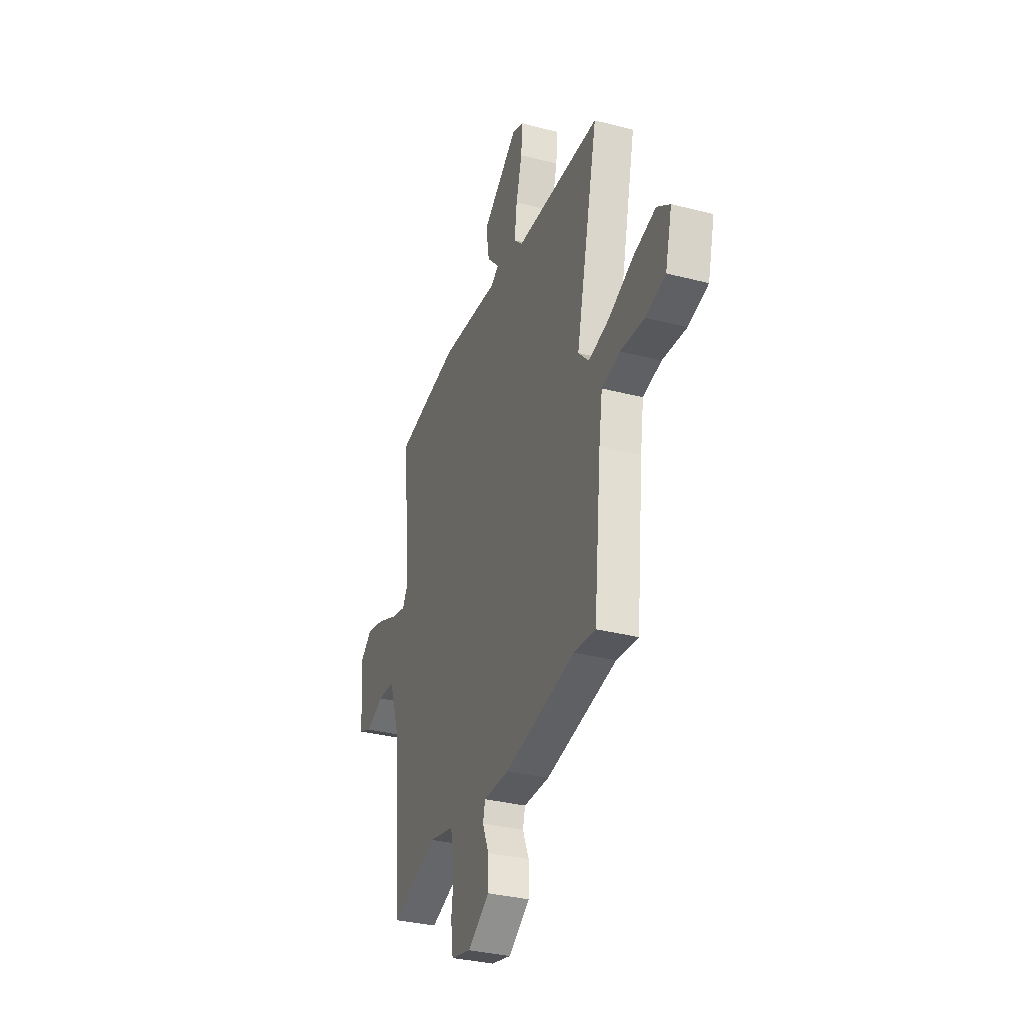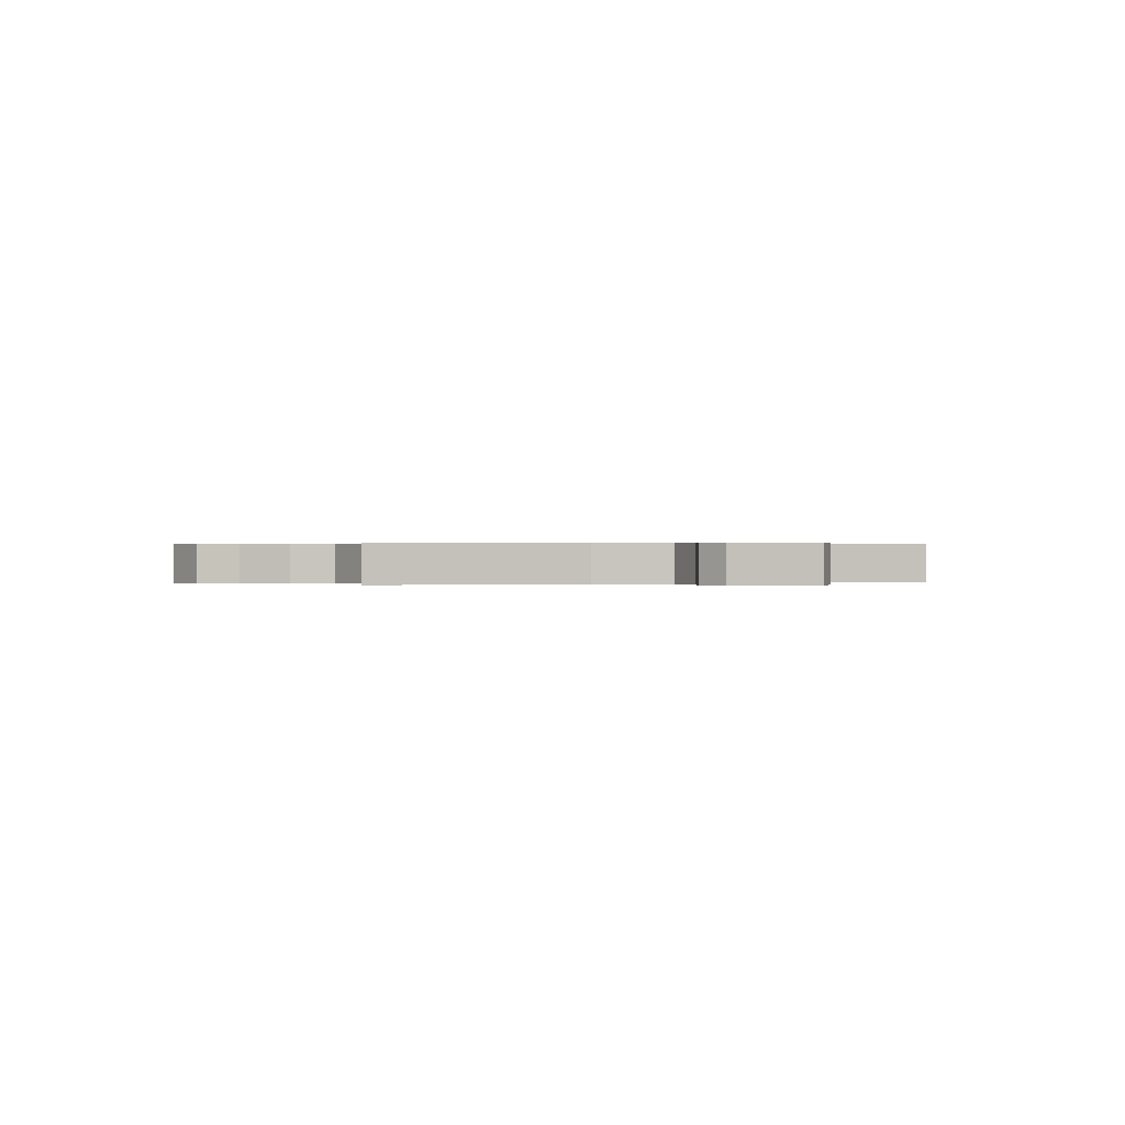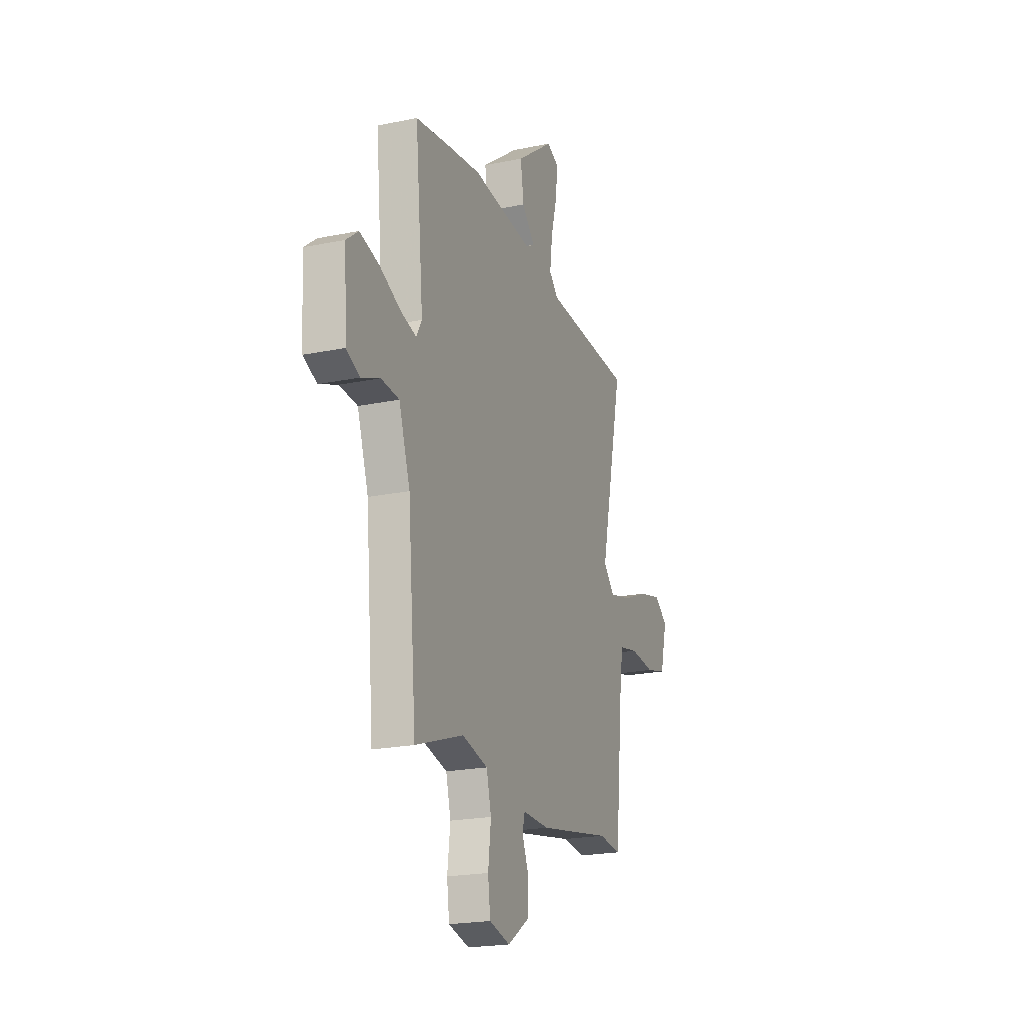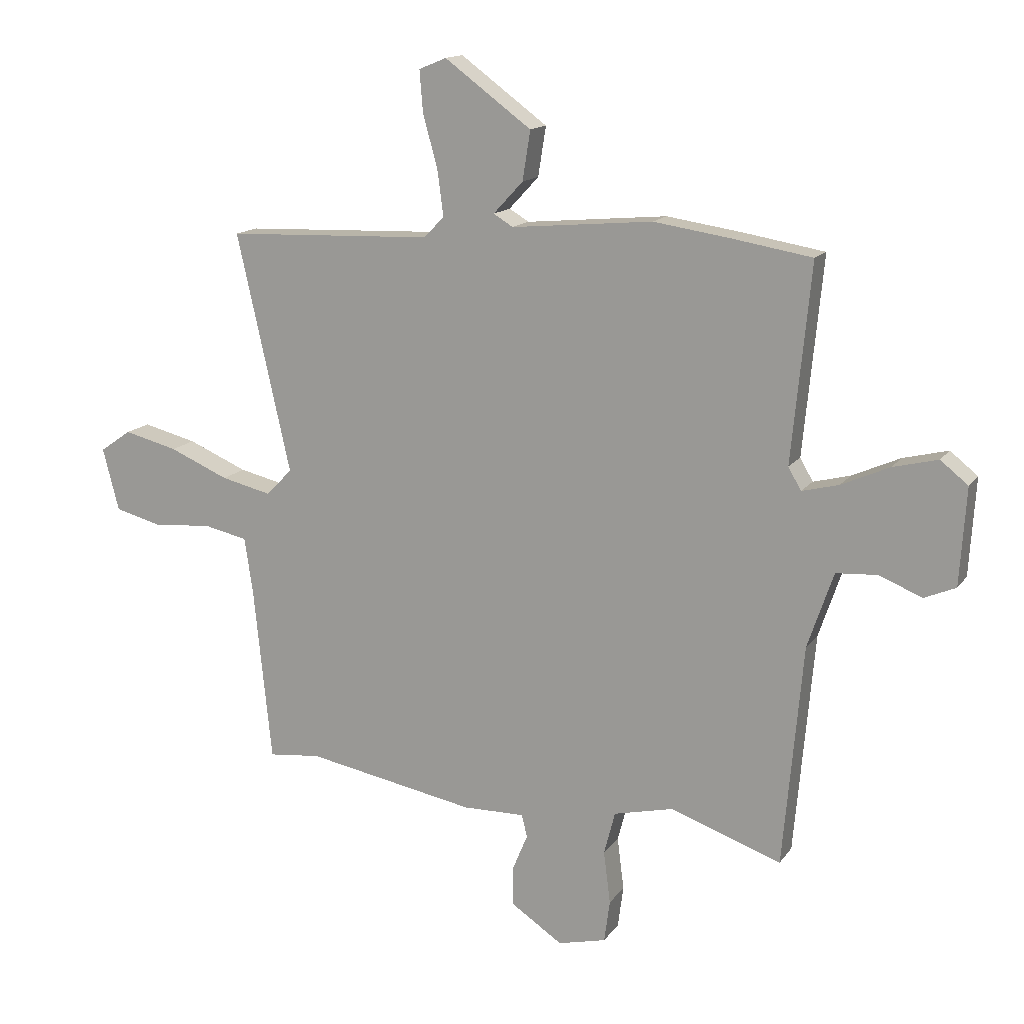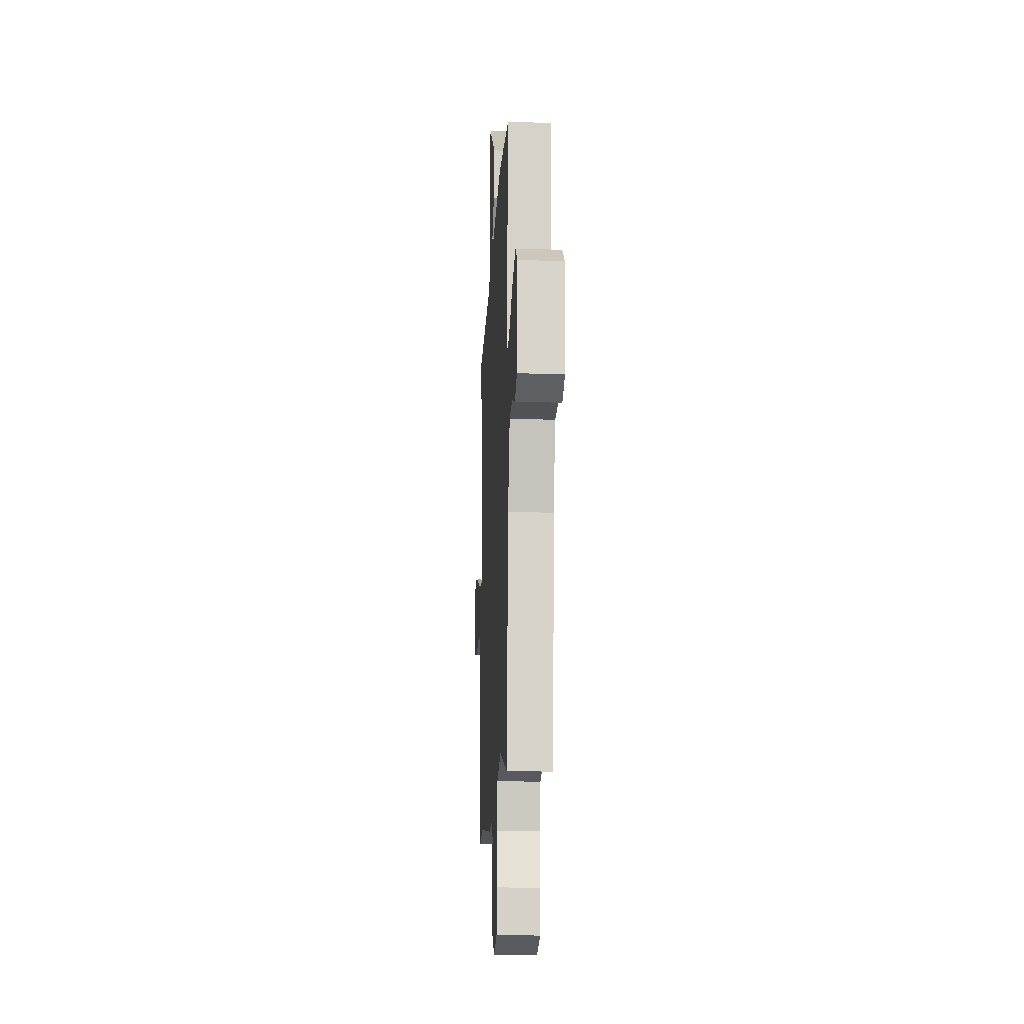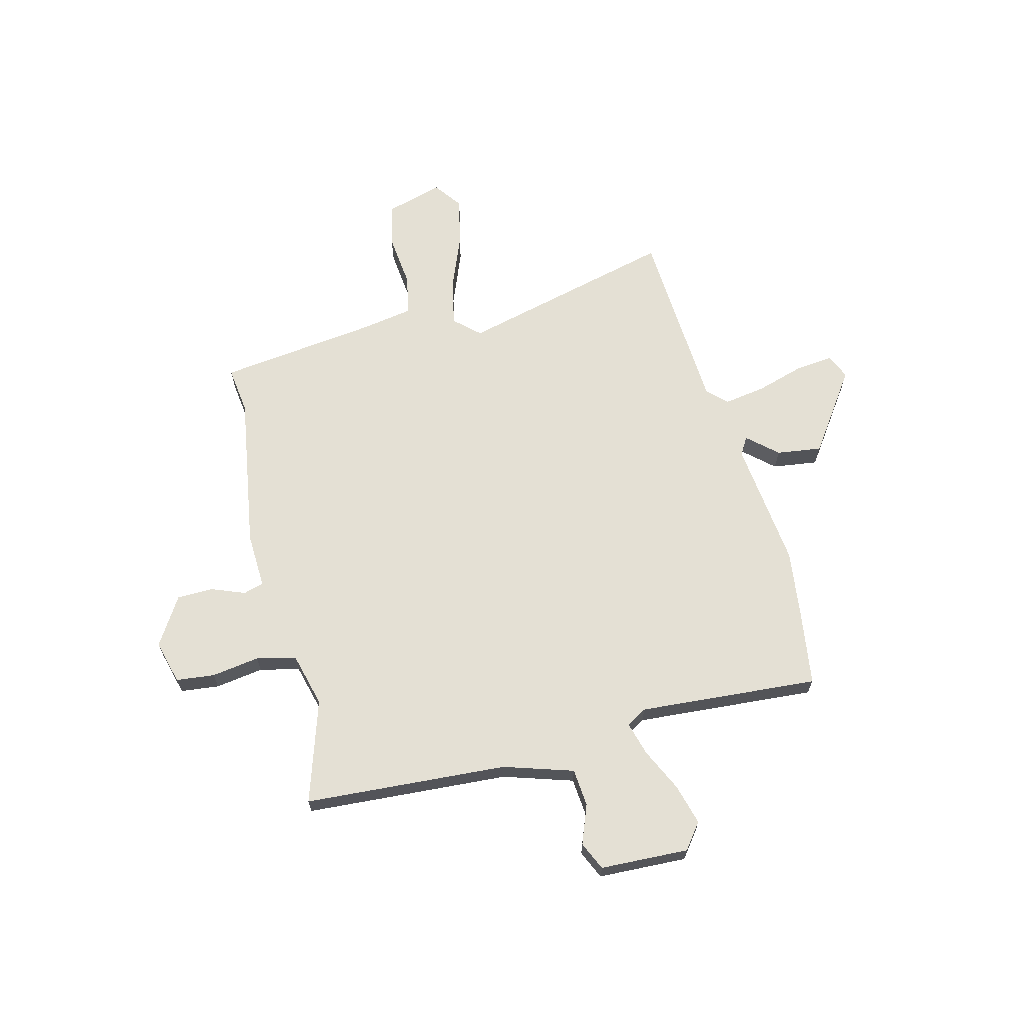
<metadata>
{"format":"obj","ext":"obj","renderer":"f3d","projection":"perspective","resolution":1024,"background":"white","views":[{"elev":-33.2,"azim":70.4,"up":"+Z"},{"elev":0.2,"azim":-112.0,"up":"+Y"},{"elev":-21.2,"azim":-69.8,"up":"+Z"},{"elev":14.6,"azim":-157.2,"up":"+Z"},{"elev":-17.2,"azim":-93.0,"up":"+Z"},{"elev":66.1,"azim":-105.5,"up":"+Y"}]}
</metadata>
<code>
v 0.552 0.07 0.478
v 0.456 0.07 0.052
v 0.502 0.07 0.004
v 0.592 0.07 0.025
v 0.698 0.07 0.07
v 0.794 0.07 0.094
v 0.85 0.07 0.055
v 0.821 0.07 -0.057
v 0.736 0.07 -0.079
v 0.633 0.07 -0.07
v 0.554 0.07 -0.087
v 0.539 0.07 -0.188
v 0.507 0.07 -0.501
v 0.414 0.07 -0.491
v 0.11 0.07 -0.547
v 0 0.07 -0.545
v -0.01 0.07 -0.585
v 0.017 0.07 -0.65
v 0.017 0.07 -0.721
v -0.075 0.07 -0.782
v -0.161 0.07 -0.761
v -0.171 0.07 -0.686
v -0.159 0.07 -0.592
v -0.179 0.07 -0.515
v -0.285 0.07 -0.49
v -0.484 0.07 -0.559
v -0.519 0.07 -0.163
v -0.565 0.07 -0.028
v -0.639 0.07 -0.023
v -0.715 0.07 -0.054
v -0.771 0.07 -0.03
v -0.782 0.07 0.143
v -0.733 0.07 0.182
v -0.653 0.07 0.162
v -0.568 0.07 0.124
v -0.502 0.07 0.107
v -0.479 0.07 0.147
v -0.513 0.07 0.498
v -0.369 0.07 0.522
v -0.234 0.07 0.542
v 0.018 0.07 0.519
v 0.053 0.07 0.54
v 0 0.07 0.597
v -0.014 0.07 0.685
v 0.141 0.07 0.799
v 0.19 0.07 0.779
v 0.184 0.07 0.705
v 0.158 0.07 0.611
v 0.147 0.07 0.529
v 0.184 0.07 0.492
v 0.552 0 0.478
v 0.456 0 0.052
v 0.502 0 0.004
v 0.592 0 0.025
v 0.698 0 0.07
v 0.794 0 0.094
v 0.85 0 0.055
v 0.821 0 -0.057
v 0.736 0 -0.079
v 0.633 0 -0.07
v 0.554 0 -0.087
v 0.539 0 -0.188
v 0.507 0 -0.501
v 0.414 0 -0.491
v 0.11 0 -0.547
v 0 0 -0.545
v -0.01 0 -0.585
v 0.017 0 -0.65
v 0.017 0 -0.721
v -0.075 0 -0.782
v -0.161 0 -0.761
v -0.171 0 -0.686
v -0.159 0 -0.592
v -0.179 0 -0.515
v -0.285 0 -0.49
v -0.484 0 -0.559
v -0.519 0 -0.163
v -0.565 0 -0.028
v -0.639 0 -0.023
v -0.715 0 -0.054
v -0.771 0 -0.03
v -0.782 0 0.143
v -0.733 0 0.182
v -0.653 0 0.162
v -0.568 0 0.124
v -0.502 0 0.107
v -0.479 0 0.147
v -0.513 0 0.498
v -0.369 0 0.522
v -0.234 0 0.542
v 0.018 0 0.519
v 0.053 0 0.54
v 0 0 0.597
v -0.014 0 0.685
v 0.141 0 0.799
v 0.19 0 0.779
v 0.184 0 0.705
v 0.158 0 0.611
v 0.147 0 0.529
v 0.184 0 0.492
f 45 46 47 48
f 45 48 49
f 42 43 44 45
f 42 45 49
f 41 42 49 50
f 37 38 39 40
f 36 37 40 41
f 32 33 34 35
f 32 35 36
f 29 30 31 32
f 28 29 32 36
f 27 28 36 41
f 25 26 27 41
f 20 21 22 23
f 20 23 24
f 17 18 19 20
f 16 17 20 24
f 14 15 16 24
f 12 13 14
f 11 12 14 24
f 7 8 9 10
f 7 10 11
f 4 5 6 7
f 3 4 7 11
f 2 3 11 24
f 50 1 2 24
f 24 25 41 50
f 98 97 96 95
f 99 98 95
f 95 94 93 92
f 99 95 92
f 100 99 92 91
f 90 89 88 87
f 91 90 87 86
f 85 84 83 82
f 86 85 82
f 82 81 80 79
f 86 82 79 78
f 91 86 78 77
f 91 77 76 75
f 73 72 71 70
f 74 73 70
f 70 69 68 67
f 74 70 67 66
f 74 66 65 64
f 64 63 62
f 74 64 62 61
f 60 59 58 57
f 61 60 57
f 57 56 55 54
f 61 57 54 53
f 74 61 53 52
f 74 52 51 100
f 100 91 75 74
f 1 51 52 2
f 2 52 53 3
f 3 53 54 4
f 4 54 55 5
f 5 55 56 6
f 6 56 57 7
f 7 57 58 8
f 8 58 59 9
f 9 59 60 10
f 10 60 61 11
f 11 61 62 12
f 12 62 63 13
f 13 63 64 14
f 14 64 65 15
f 15 65 66 16
f 16 66 67 17
f 17 67 68 18
f 18 68 69 19
f 19 69 70 20
f 20 70 71 21
f 21 71 72 22
f 22 72 73 23
f 23 73 74 24
f 24 74 75 25
f 25 75 76 26
f 26 76 77 27
f 27 77 78 28
f 28 78 79 29
f 29 79 80 30
f 30 80 81 31
f 31 81 82 32
f 32 82 83 33
f 33 83 84 34
f 34 84 85 35
f 35 85 86 36
f 36 86 87 37
f 37 87 88 38
f 38 88 89 39
f 39 89 90 40
f 40 90 91 41
f 41 91 92 42
f 42 92 93 43
f 43 93 94 44
f 44 94 95 45
f 45 95 96 46
f 46 96 97 47
f 47 97 98 48
f 48 98 99 49
f 49 99 100 50
f 50 100 51 1

</code>
